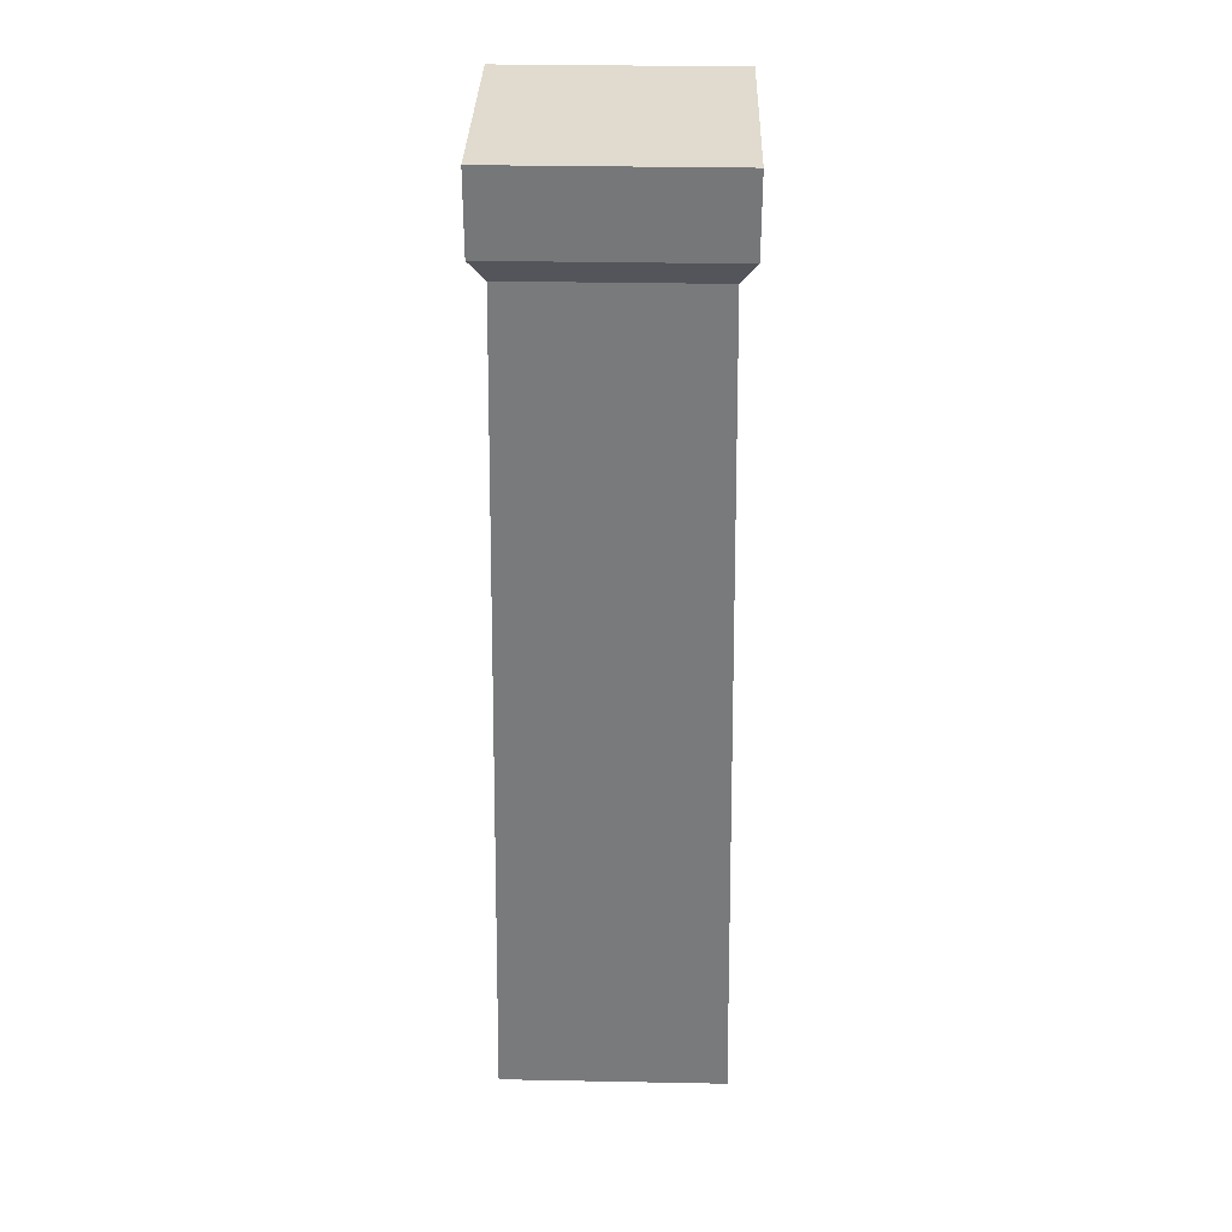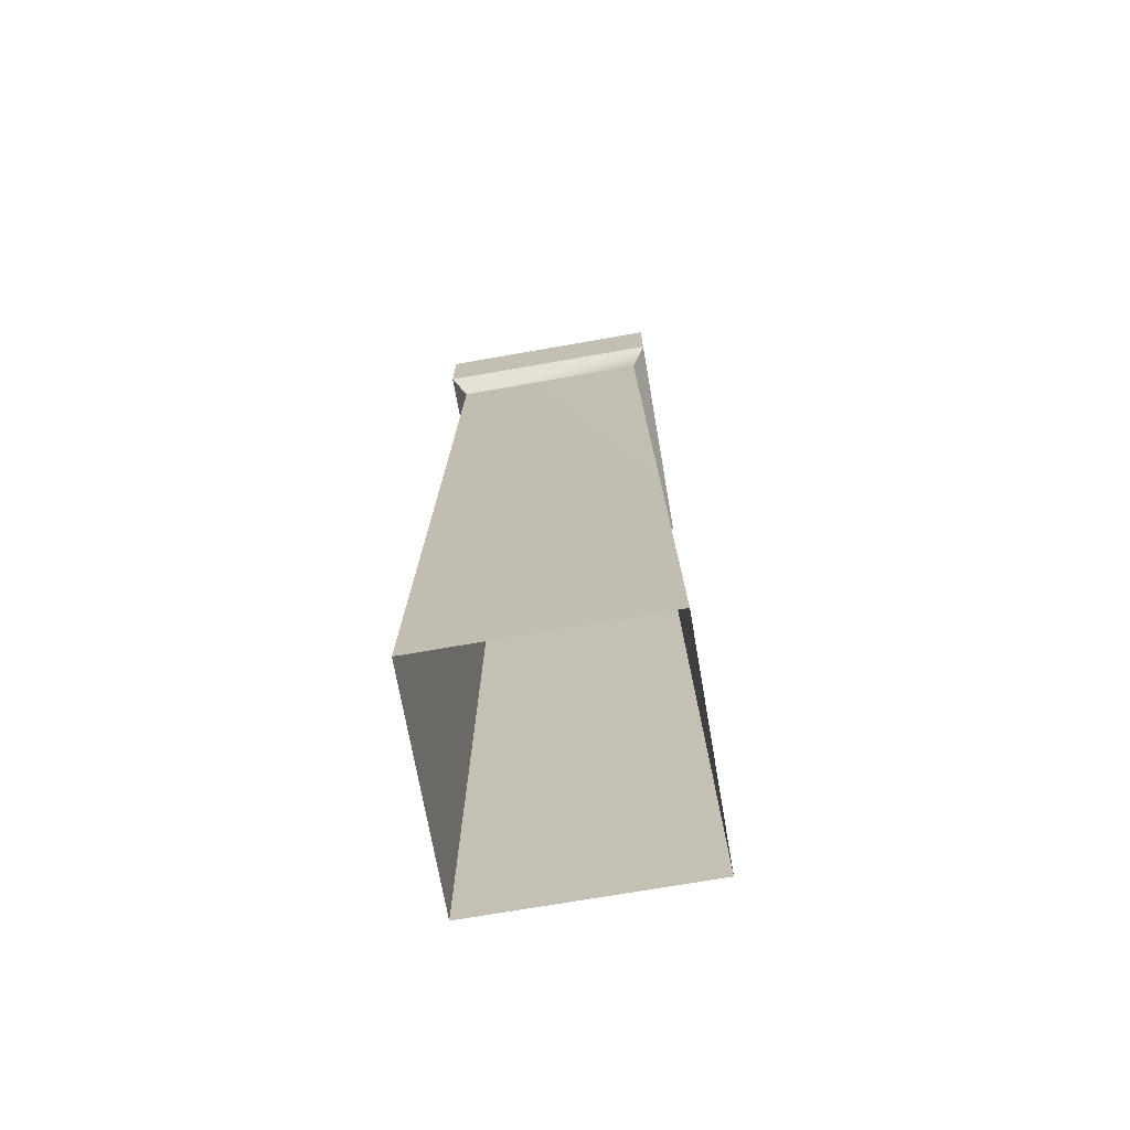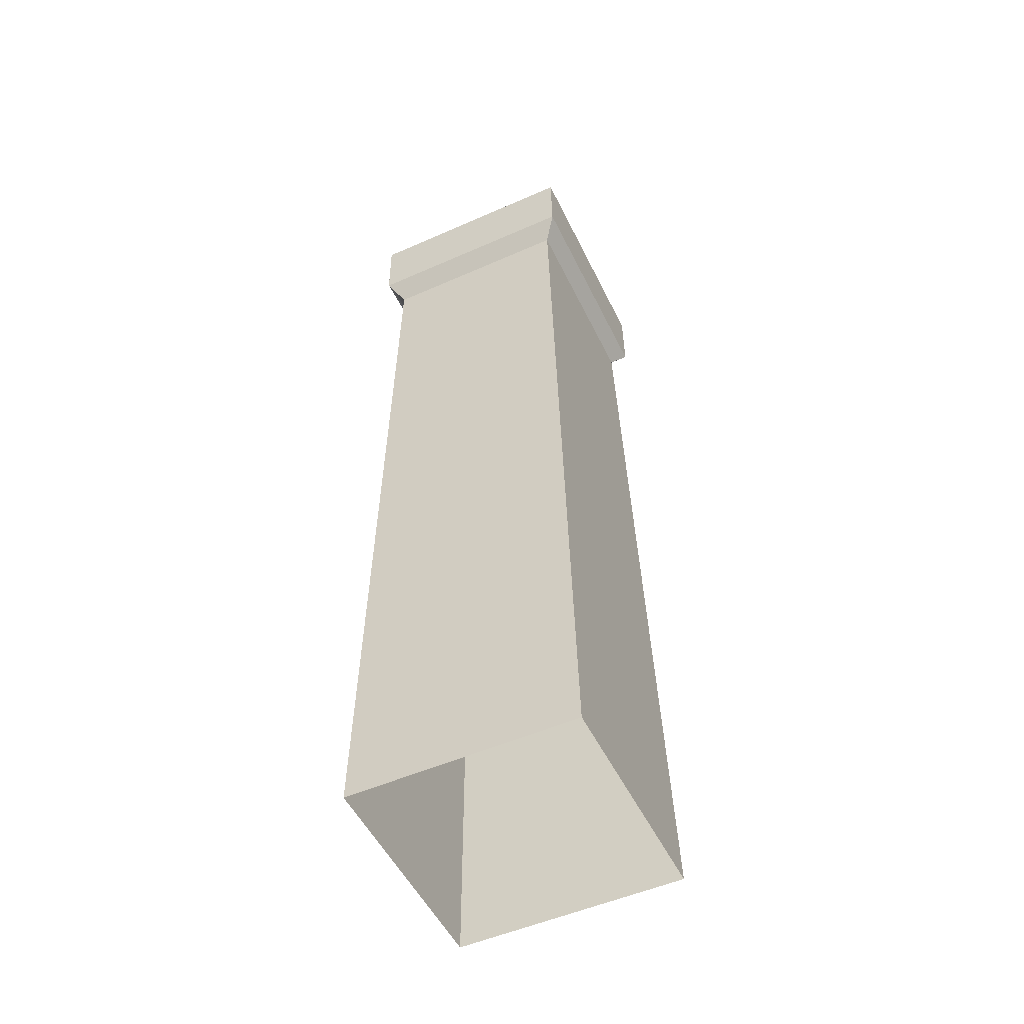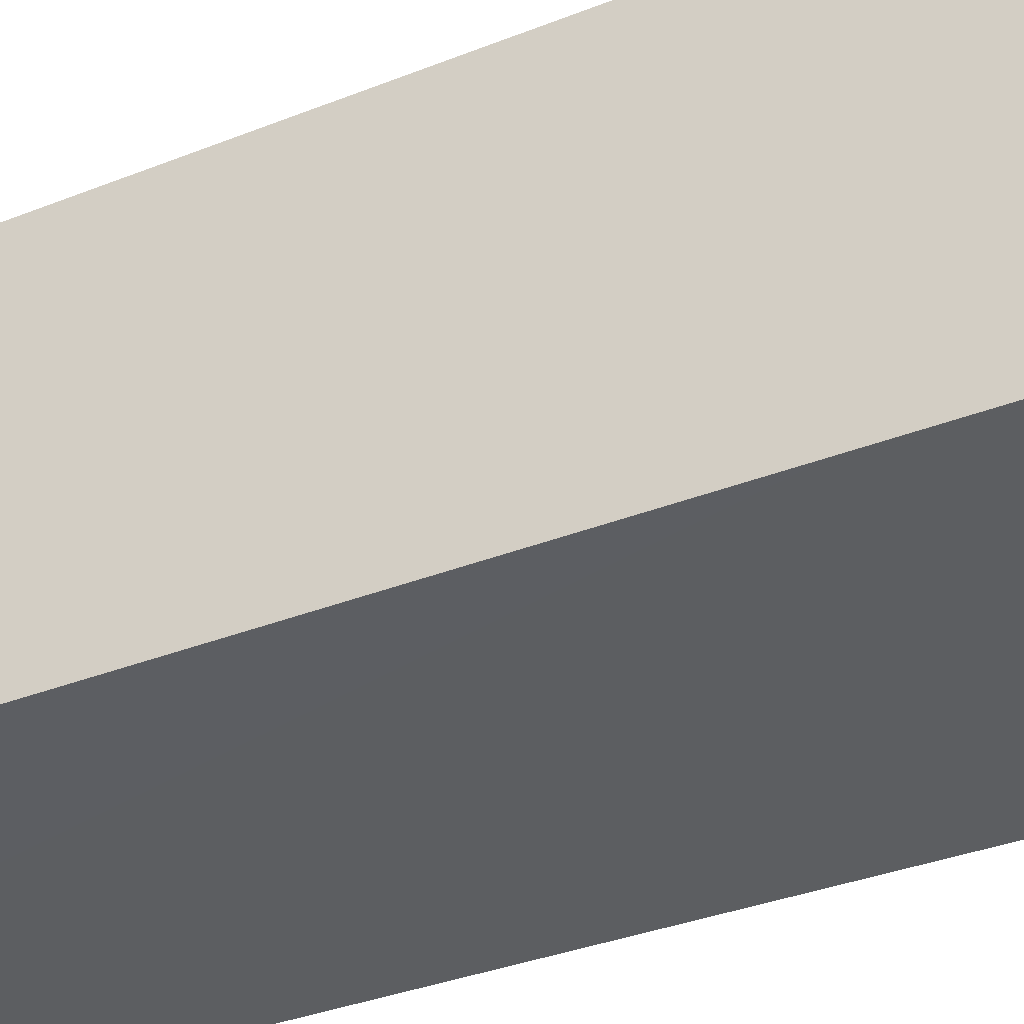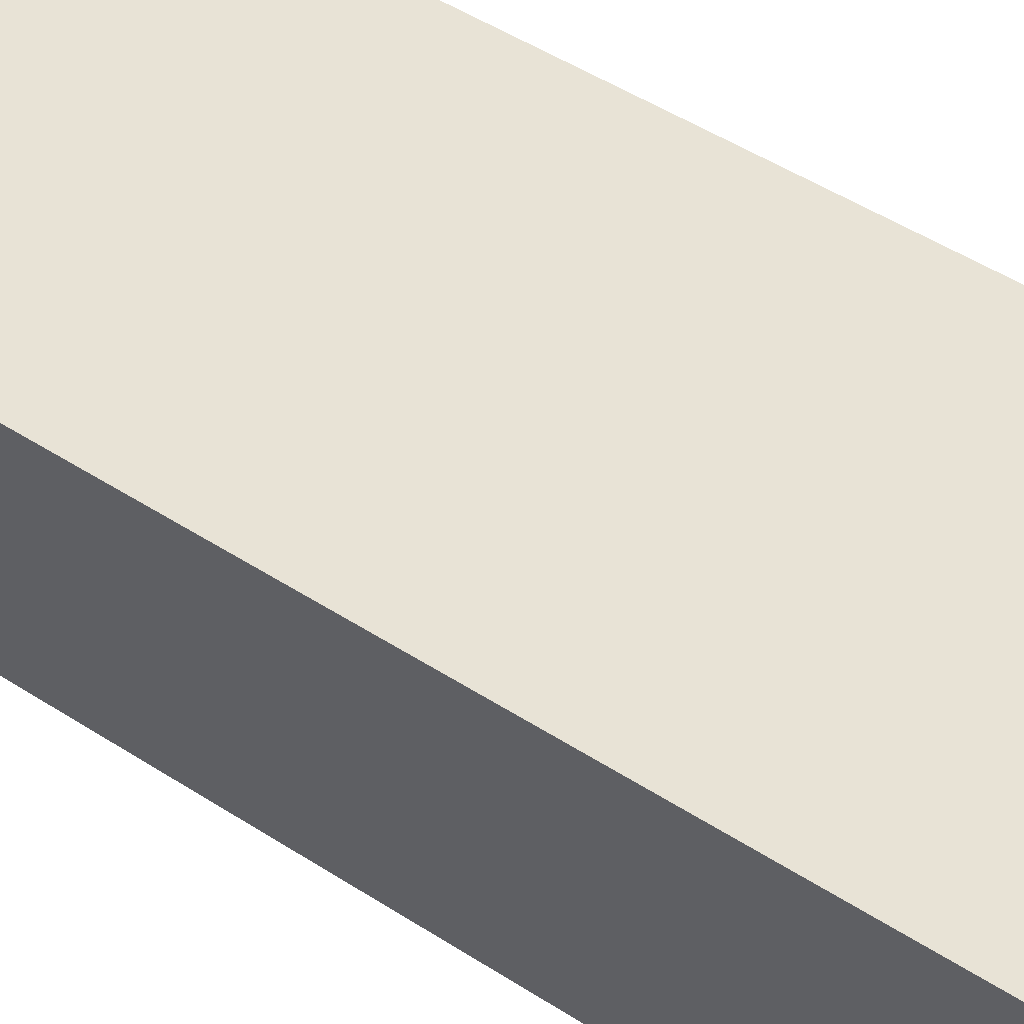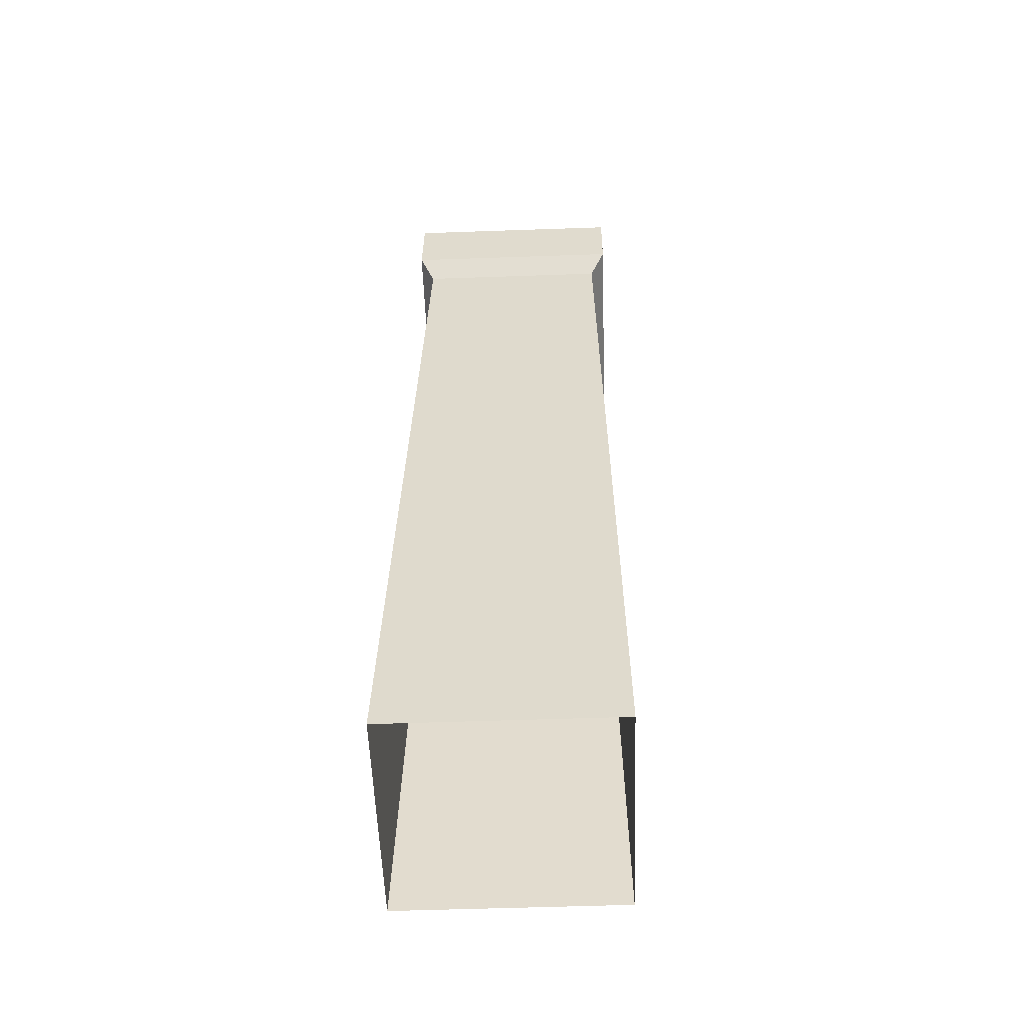
<metadata>
{"format":"obj","ext":"obj","renderer":"f3d","projection":"perspective","resolution":1024,"background":"white","views":[{"elev":33.4,"azim":1.5,"up":"+Y"},{"elev":-71.4,"azim":-170.1,"up":"+Y"},{"elev":-52.0,"azim":-64.5,"up":"+Y"},{"elev":-37.4,"azim":-64.2,"up":"+Z"},{"elev":62.6,"azim":-58.3,"up":"+Z"},{"elev":-55.5,"azim":92.1,"up":"+Y"}]}
</metadata>
<code>
g Box25
v -40 335 40
v 40 335 40
v 40 335 -40
v -40 335 -40
v -40 9.155e-05 -36.31
v -34.78 299.5 -34.35
v 34.78 299.5 -34.35
v 40 9.155e-05 -36.31
v -40 9.155e-05 -36.31
v -40 9.155e-05 43.69
v -34.78 299.5 35.22
v -34.78 299.5 -34.35
v 40 9.155e-05 43.69
v 34.78 299.5 35.22
v -34.78 299.5 35.22
v -40 9.155e-05 43.69
v 40 9.155e-05 -36.31
v 34.78 299.5 -34.35
v 34.78 299.5 35.22
v 40 9.155e-05 43.69
v -40 335 -40
v 40 335 -40
v 40 307.8 -39.7
v -40 307.8 -39.7
v -40 335 40
v -40 335 -40
v -40 307.8 -39.7
v -40 307.8 40.3
v 40 335 40
v -40 335 40
v -40 307.8 40.3
v 40 307.8 40.3
v 40 307.8 -39.7
v 40 335 -40
v 40 335 40
v 40 307.8 40.3
v -40 307.8 -39.7
v 40 307.8 -39.7
v 34.78 299.5 -34.35
v -40 307.8 40.3
v -40 307.8 -39.7
v -34.78 299.5 -34.35
v -34.78 299.5 35.22
v 40 307.8 40.3
v -40 307.8 40.3
v -34.78 299.5 35.22
v 34.78 299.5 35.22
v 40 307.8 -39.7
v 40 307.8 40.3
v 34.78 299.5 35.22
v 34.78 299.5 -34.35
f 3 1 2
f 1 3 4
f 7 5 6
f 5 7 8
f 11 9 10
f 9 11 12
f 15 13 14
f 13 15 16
f 19 17 18
f 17 19 20
f 23 21 22
f 21 23 24
f 27 25 26
f 25 27 28
f 31 29 30
f 29 31 32
f 35 33 34
f 33 35 36
f 39 37 38
f 37 39 6
f 42 40 41
f 40 42 43
f 46 44 45
f 44 46 47
f 50 48 49
f 48 50 51

</code>
